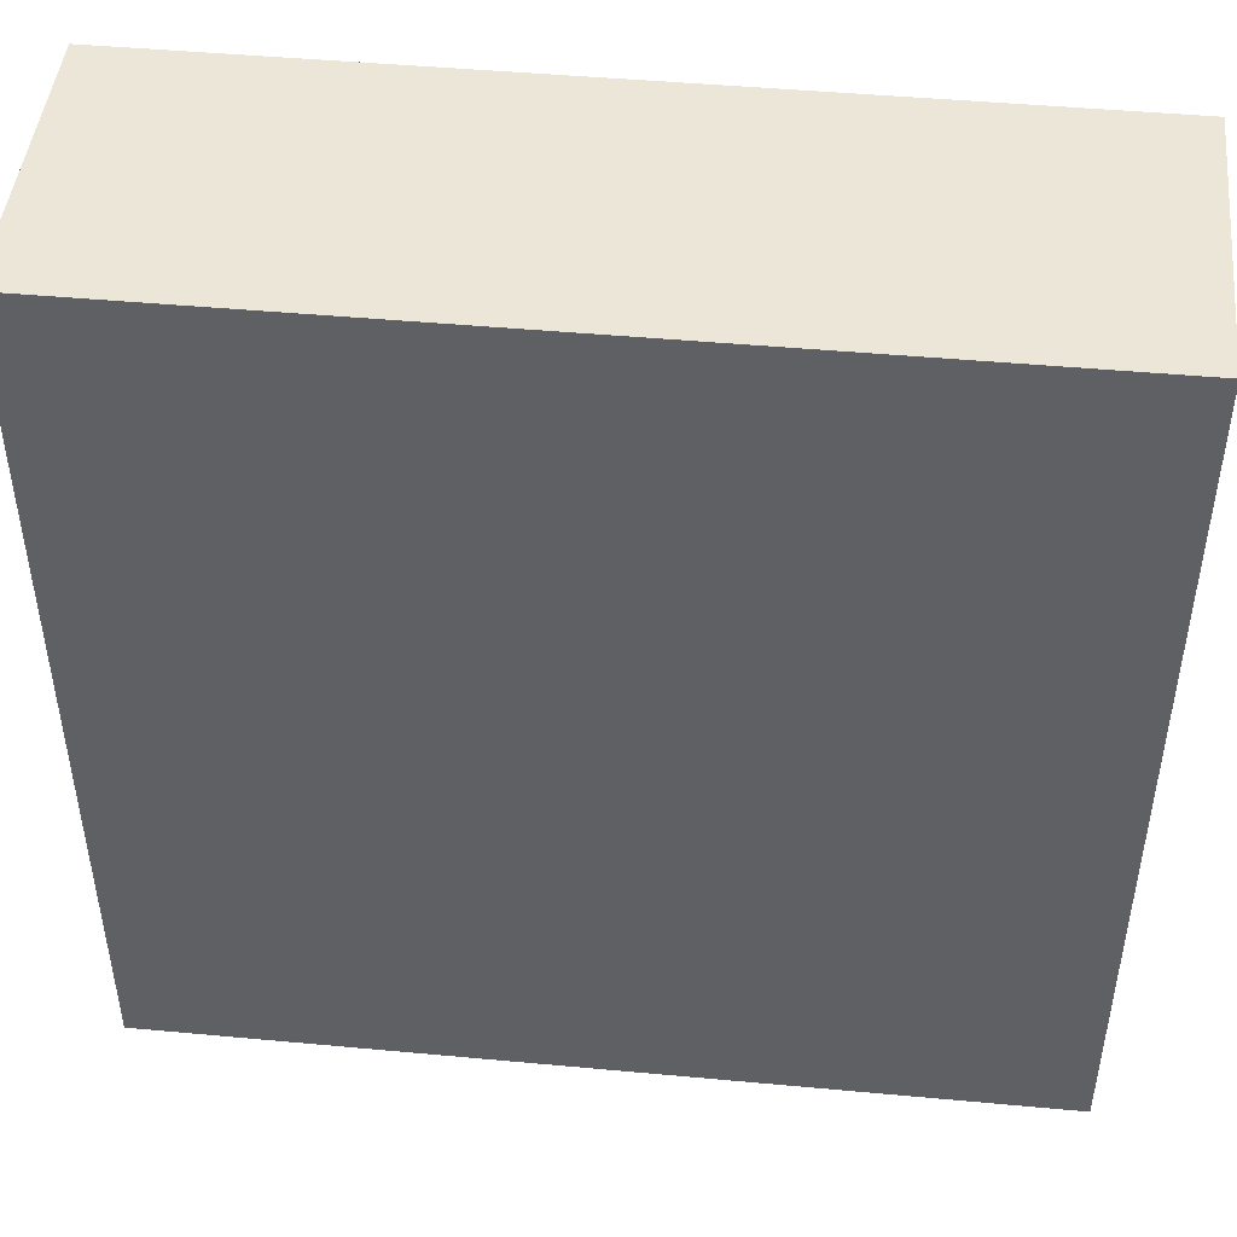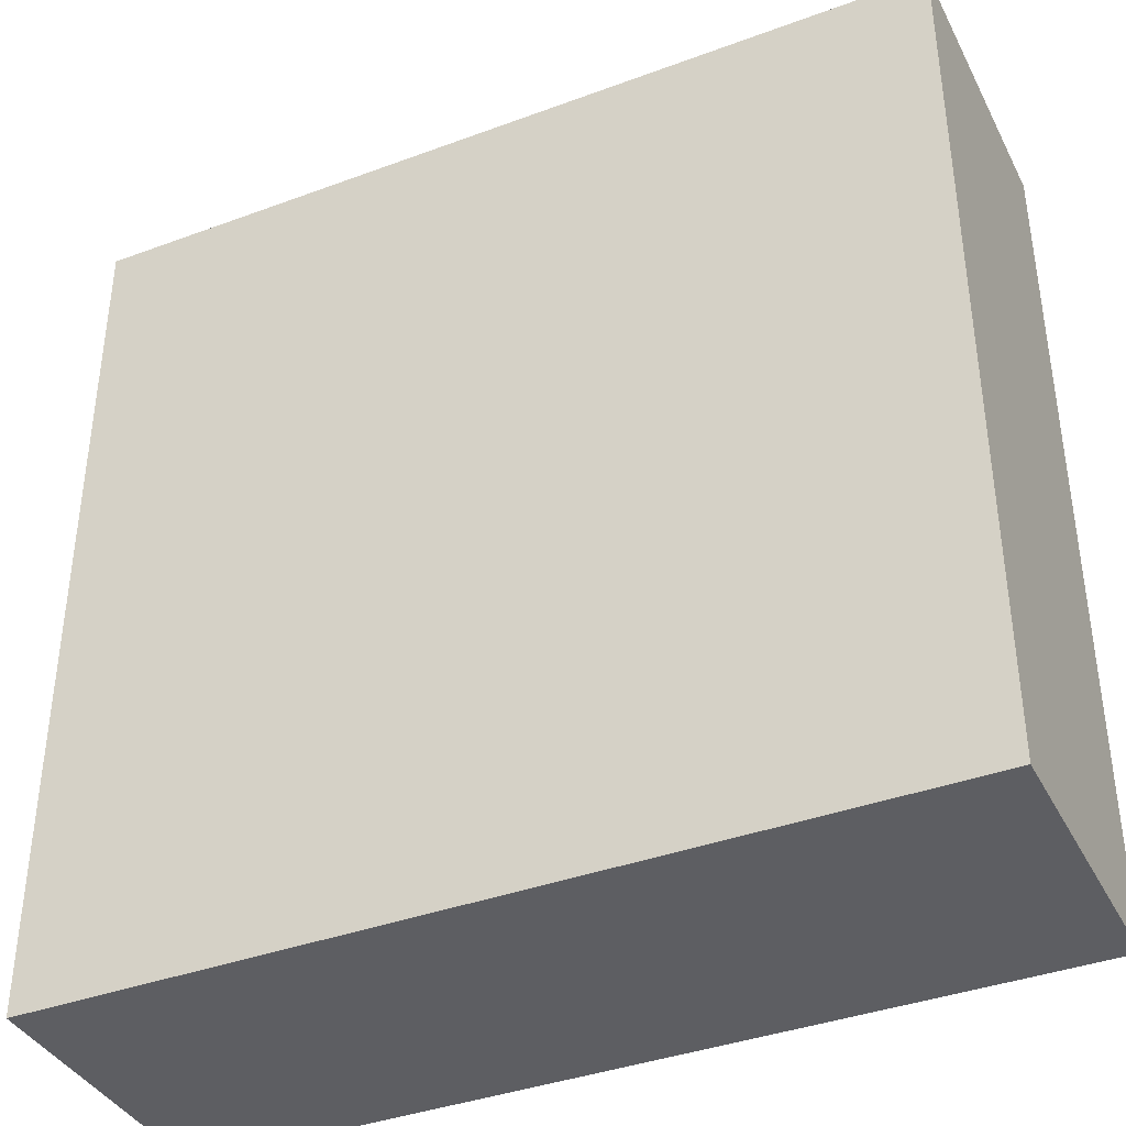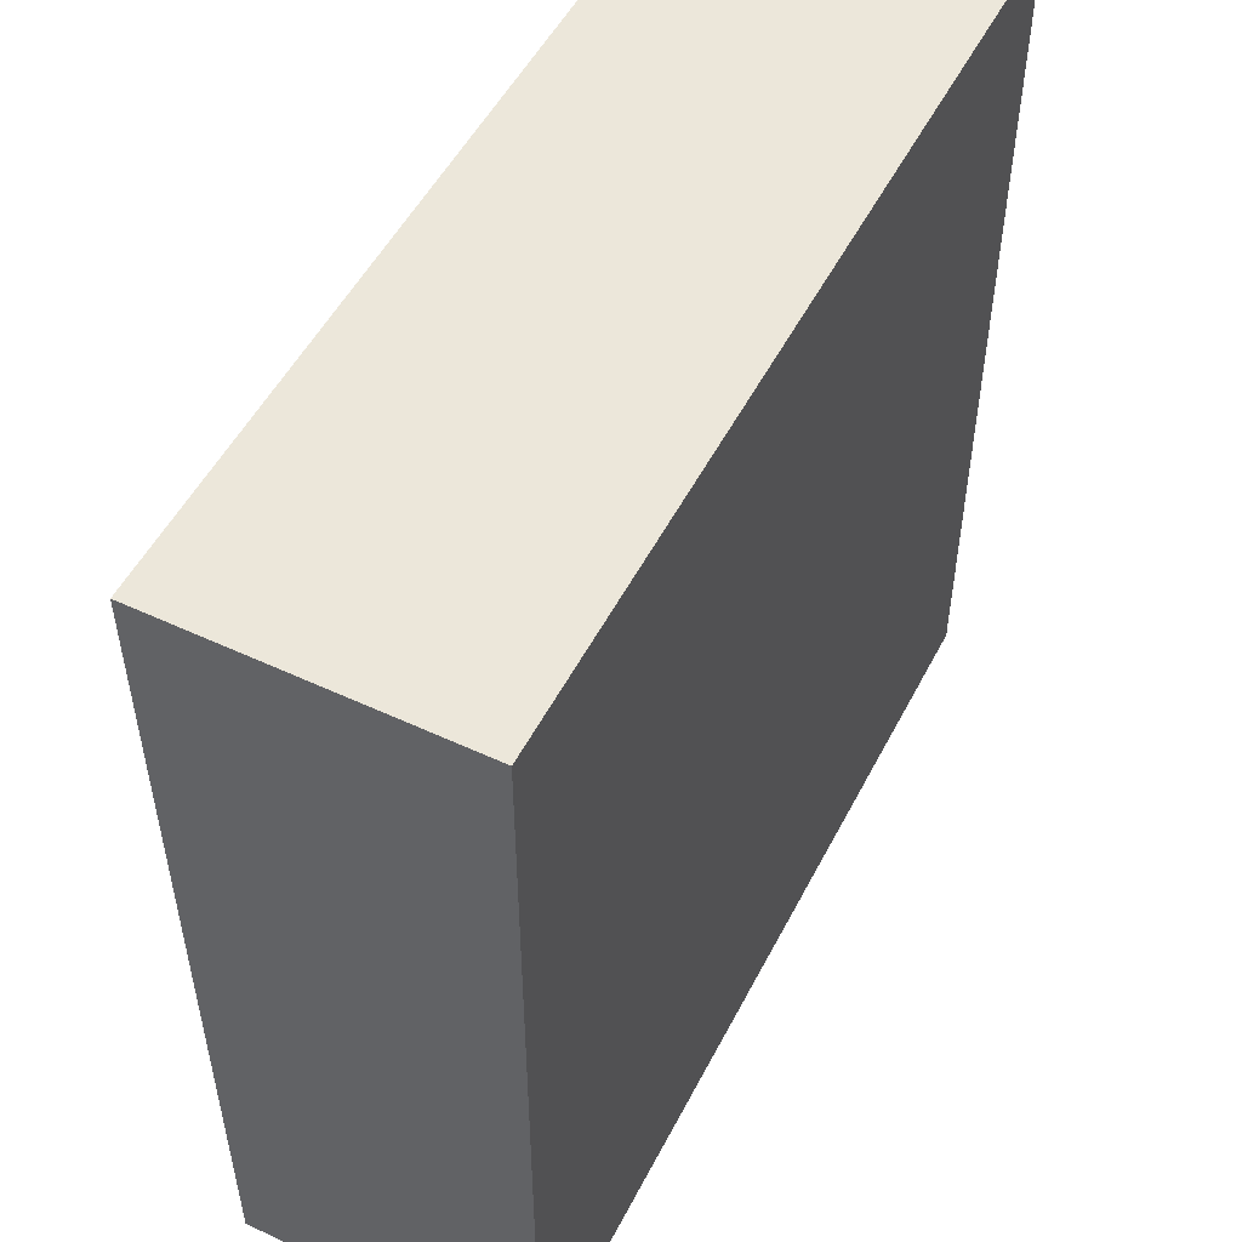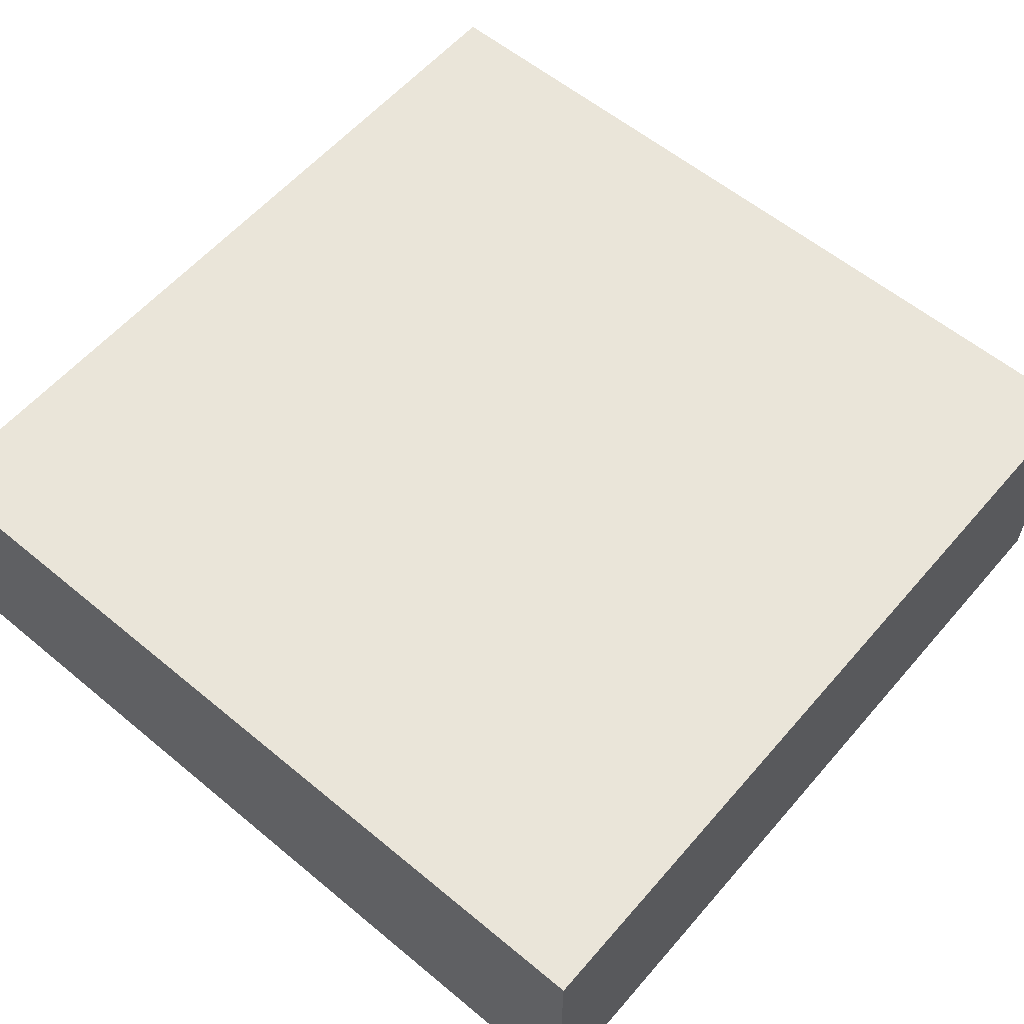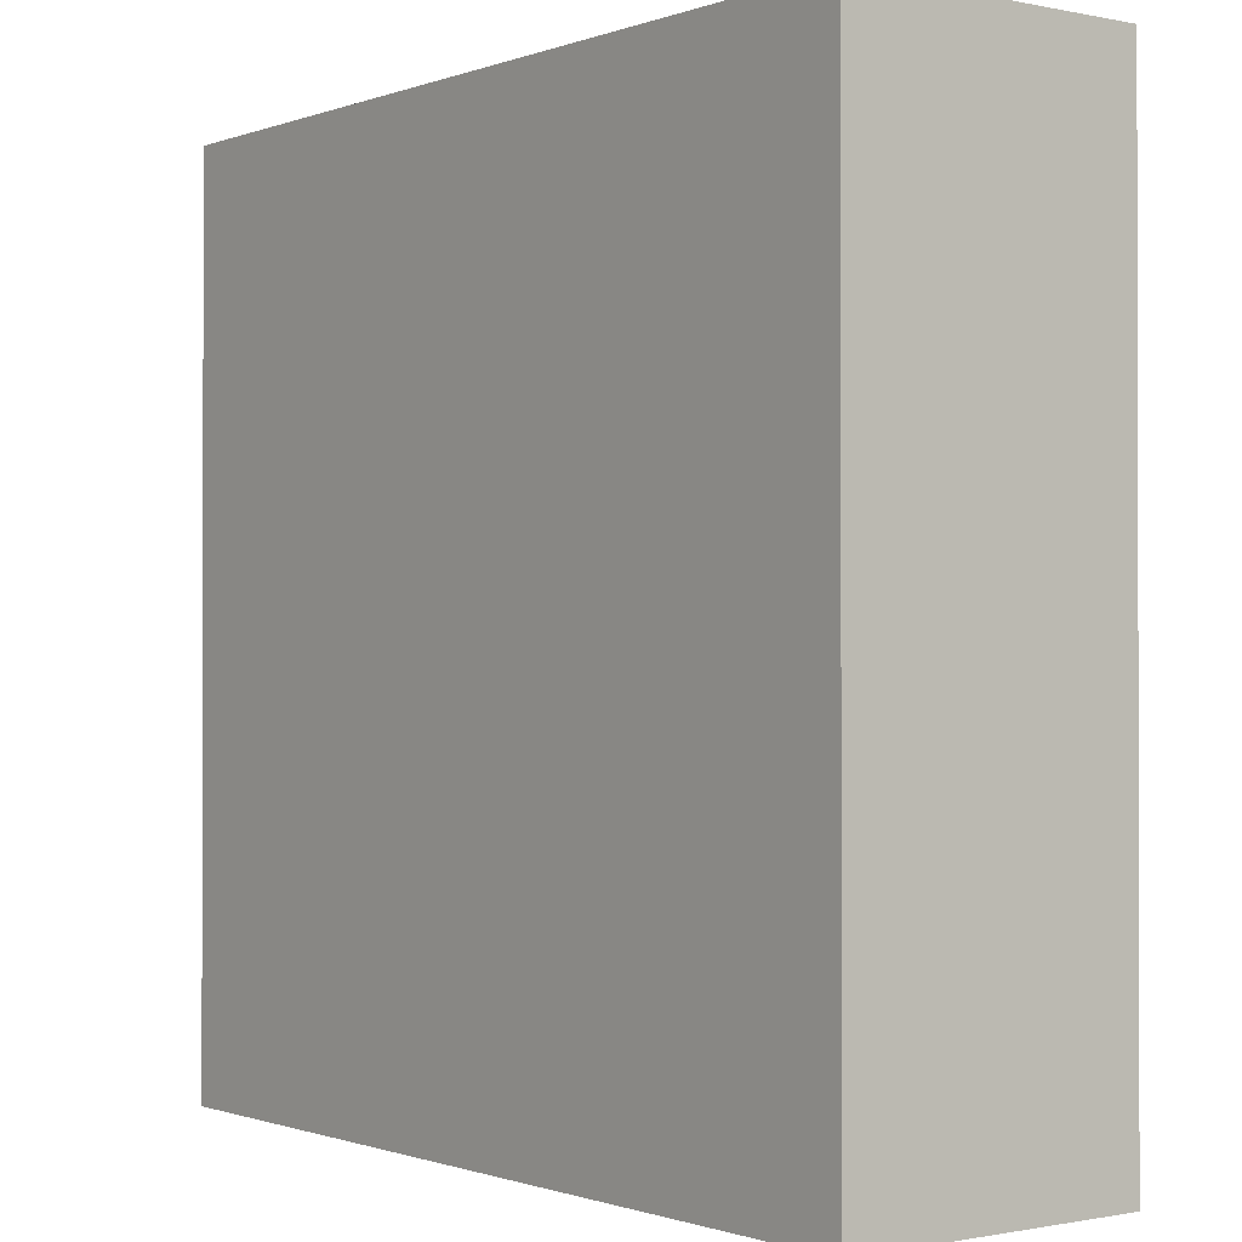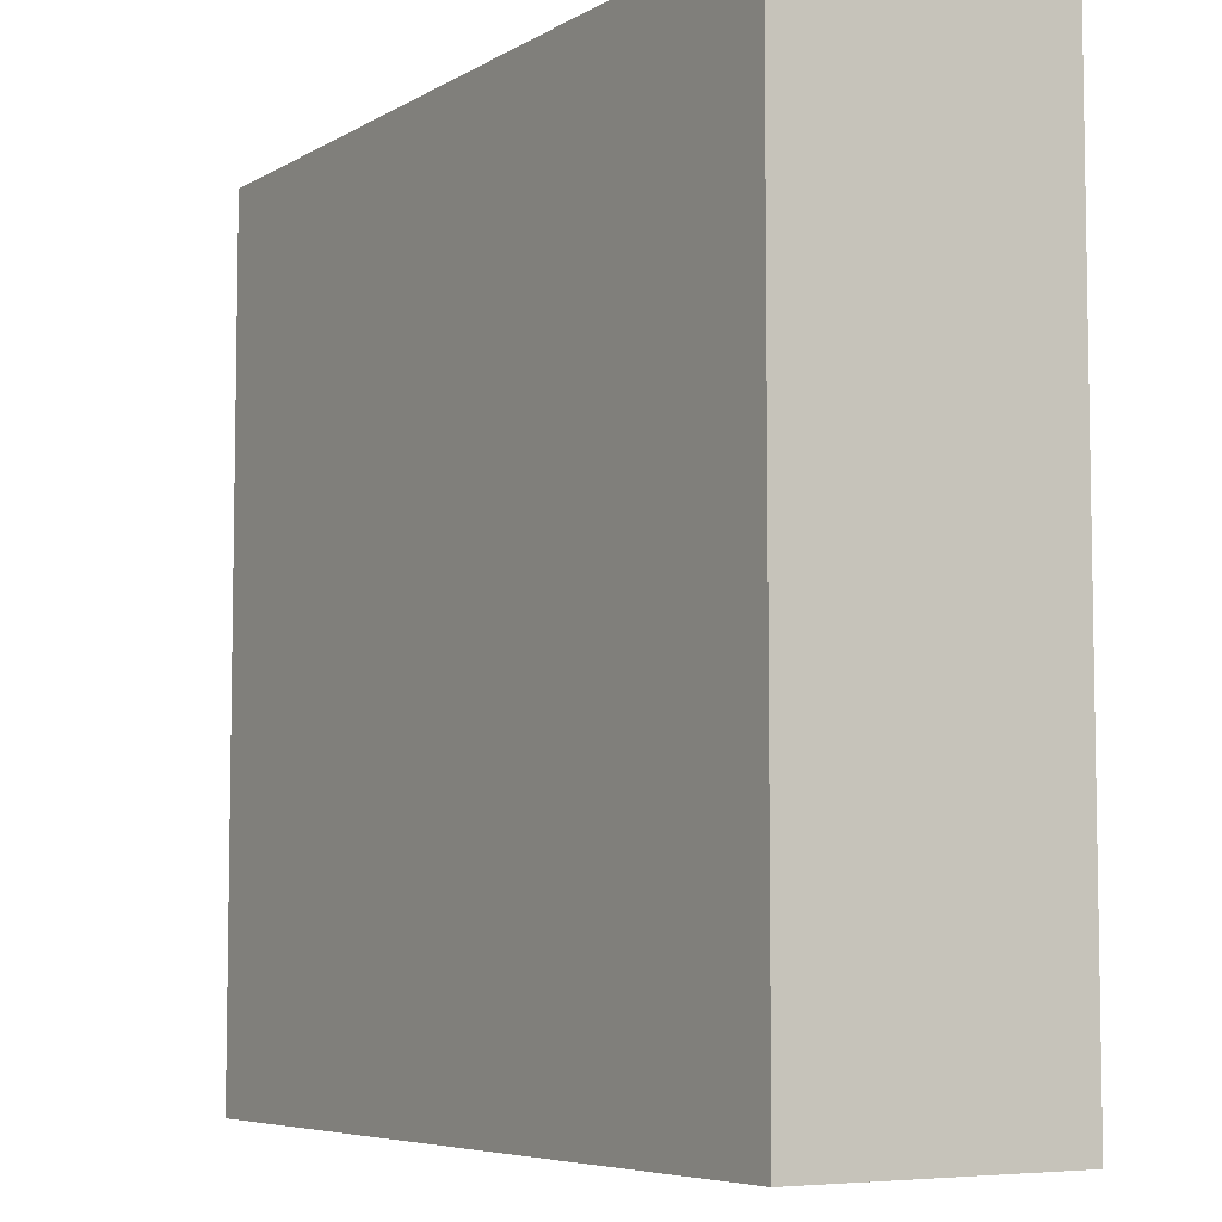
<metadata>
{"format":"obj","ext":"obj","renderer":"f3d","projection":"perspective","resolution":1024,"background":"white","views":[{"elev":46.6,"azim":6.0,"up":"+Z"},{"elev":-38.6,"azim":25.0,"up":"+Z"},{"elev":51.9,"azim":116.8,"up":"+Z"},{"elev":58.6,"azim":40.5,"up":"+Y"},{"elev":-0.8,"azim":52.7,"up":"+Z"},{"elev":-6.3,"azim":-121.9,"up":"+Z"}]}
</metadata>
<code>
v -4 0 0
v 2 0 0
v -4 2 0
v 2 2 0
v 2 0 0
v 2 0 -6
v 2 2 0
v 2 2 -6
v 2 0 -6
v -4 0 -6
v 2 2 -6
v -4 2 -6
v -4 0 -6
v -4 0 0
v -4 2 -6
v -4 2 0
v -4 0 -6
v 2 0 -6
v -4 0 0
v 2 0 0
v -4 2 0
v 2 2 0
v -4 2 -6
v 2 2 -6
g submesh0
f 1 2 3
f 2 4 3
f 5 6 7
f 6 8 7
f 9 10 11
f 10 12 11
f 13 14 15
f 14 16 15
f 17 18 19
f 18 20 19
g submesh1
f 21 22 23
f 22 24 23

</code>
